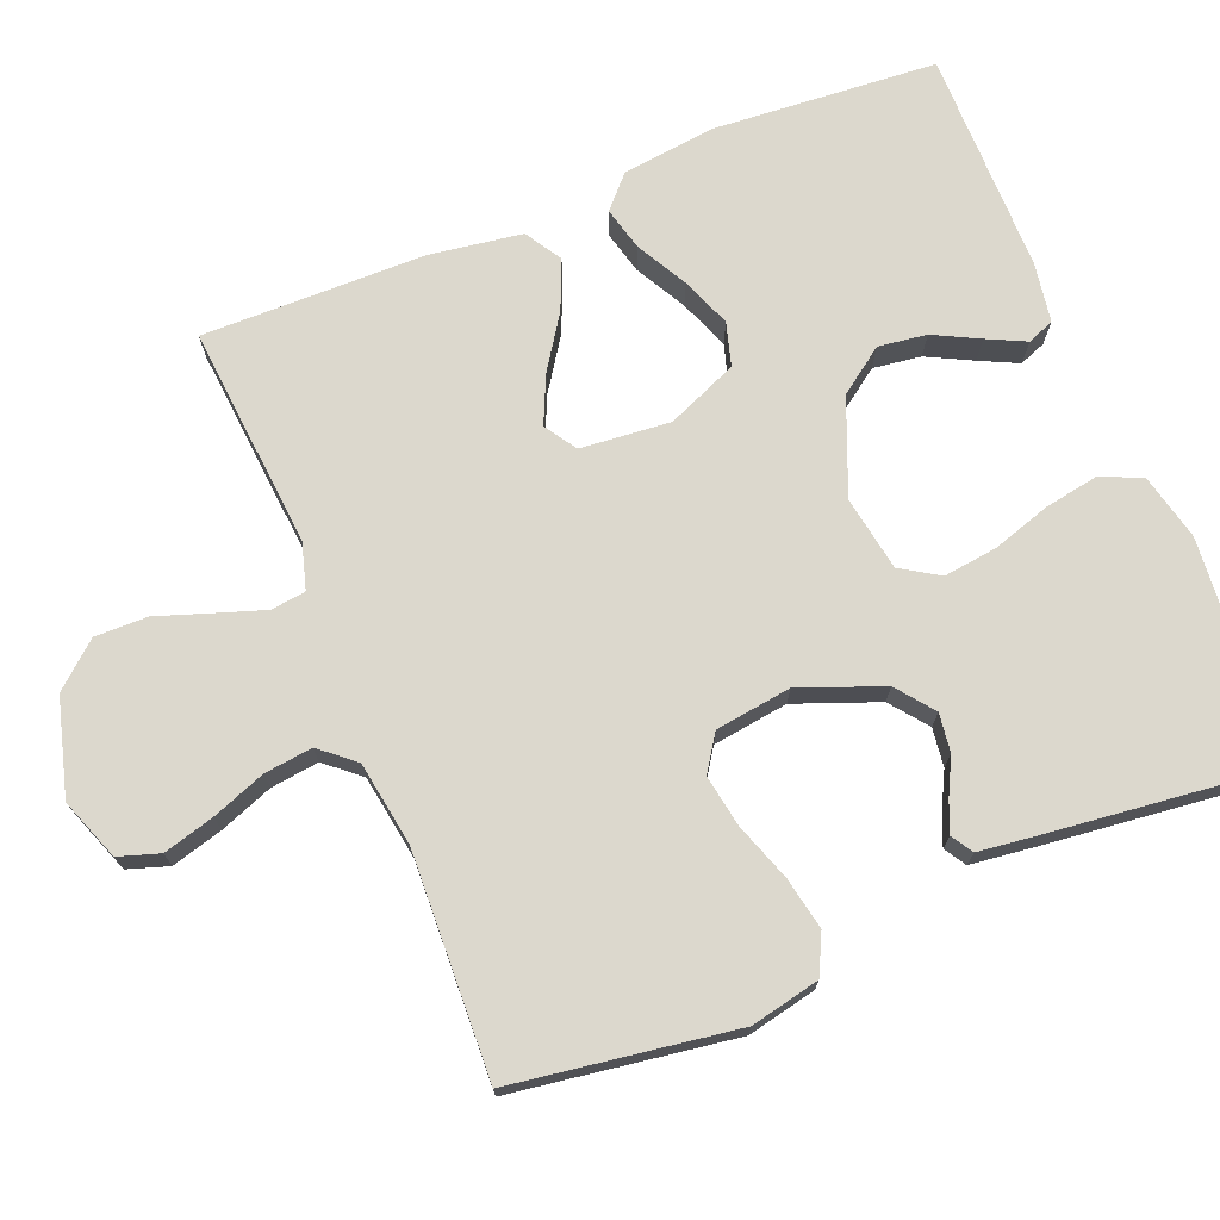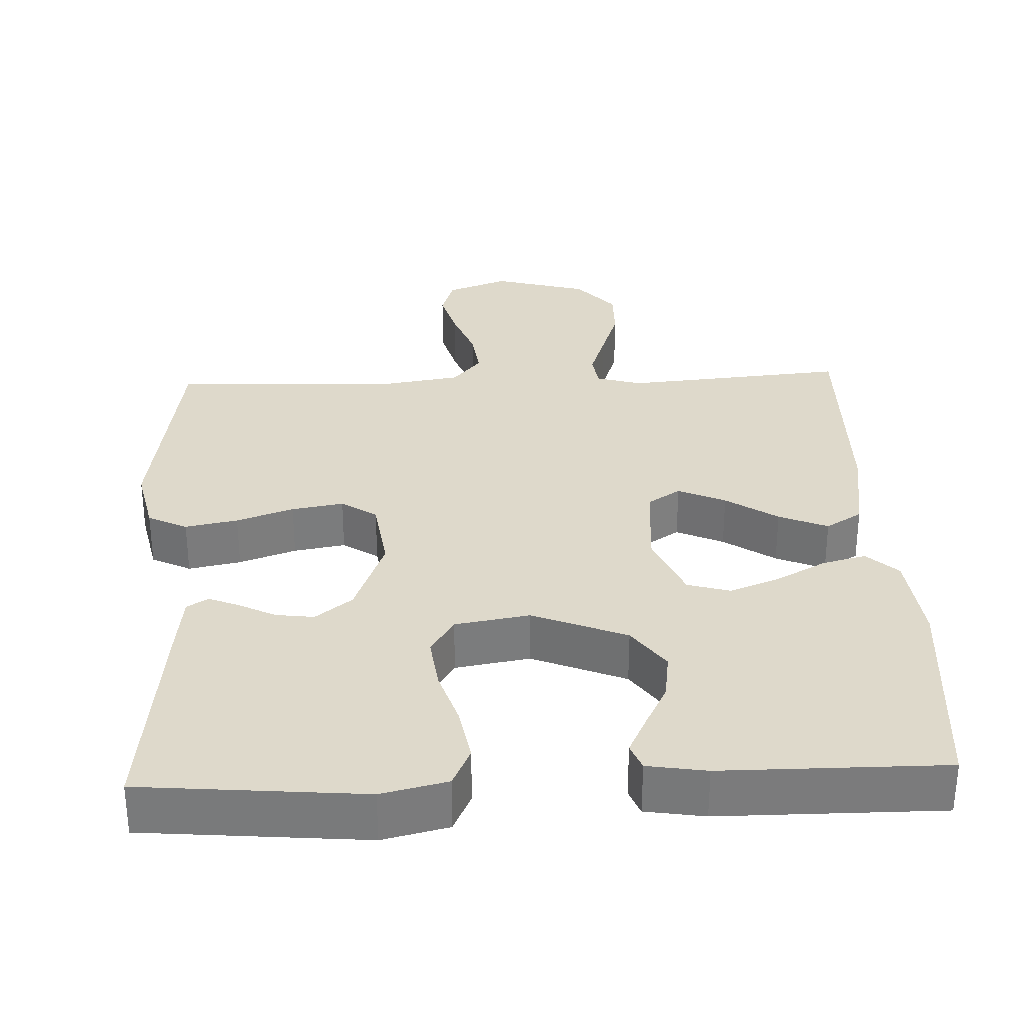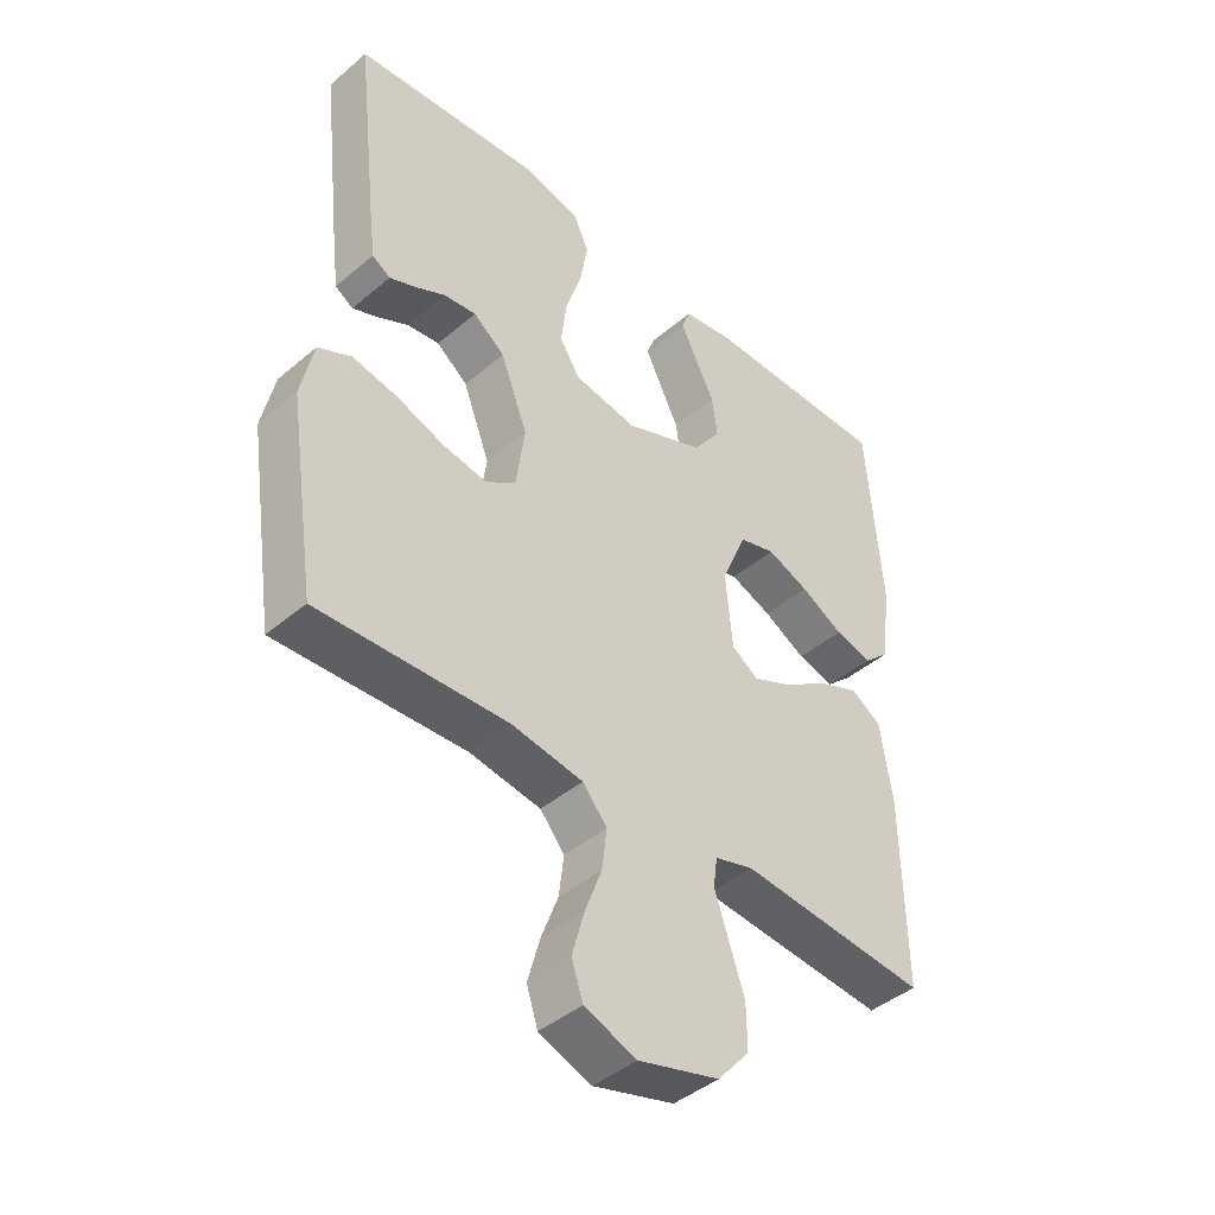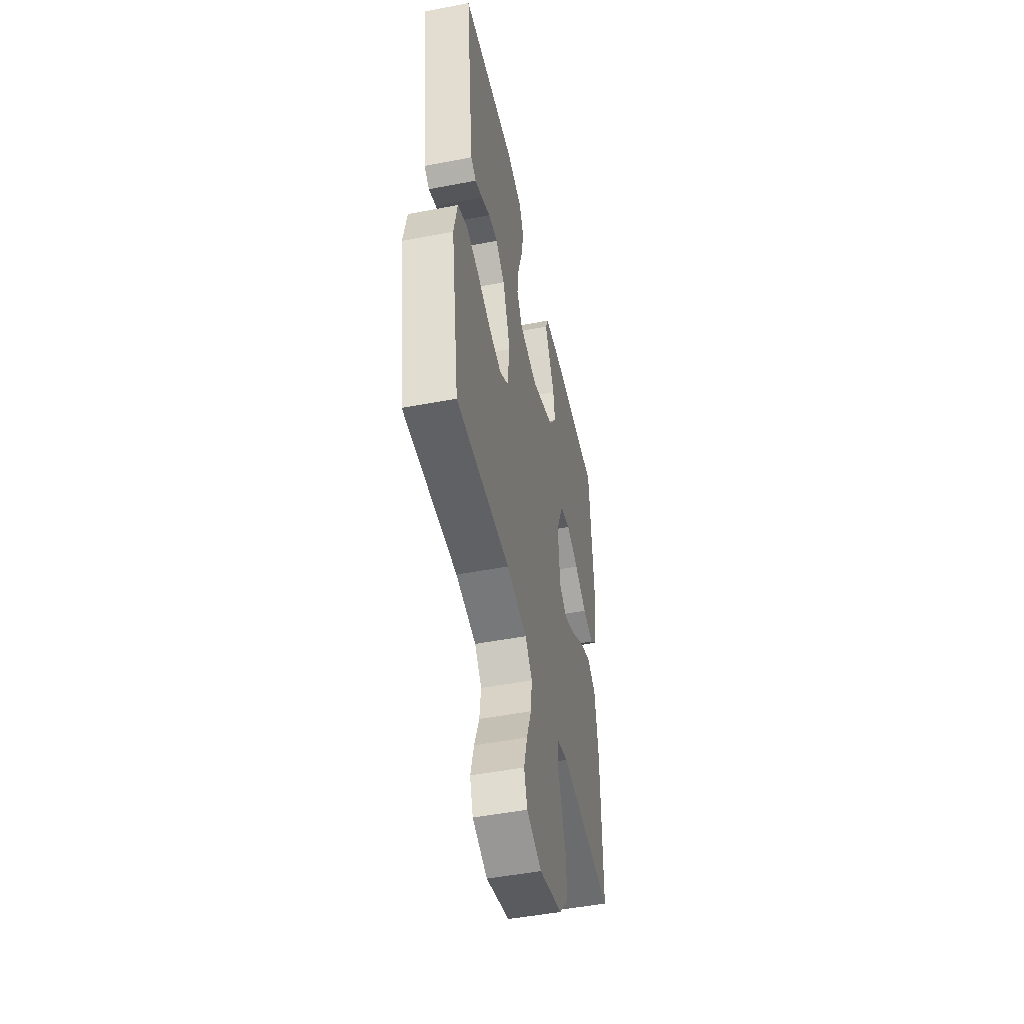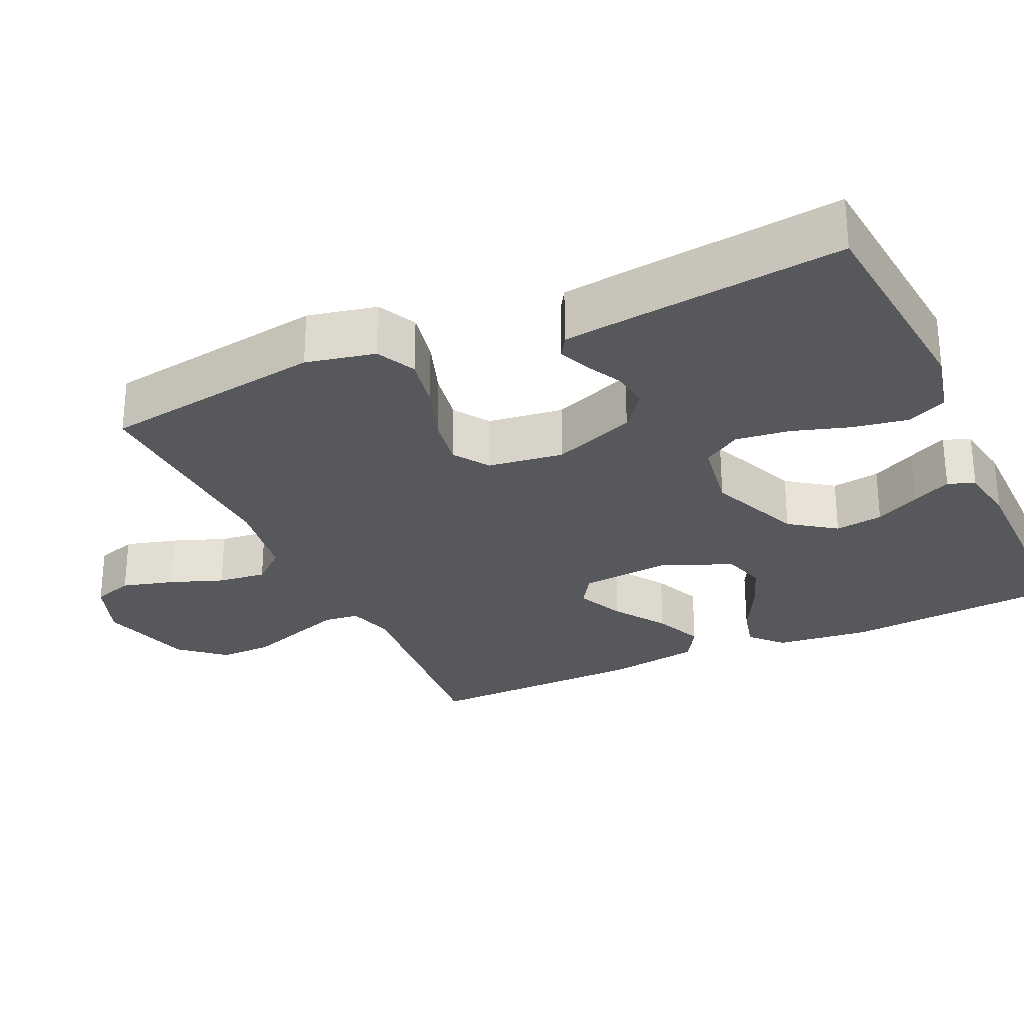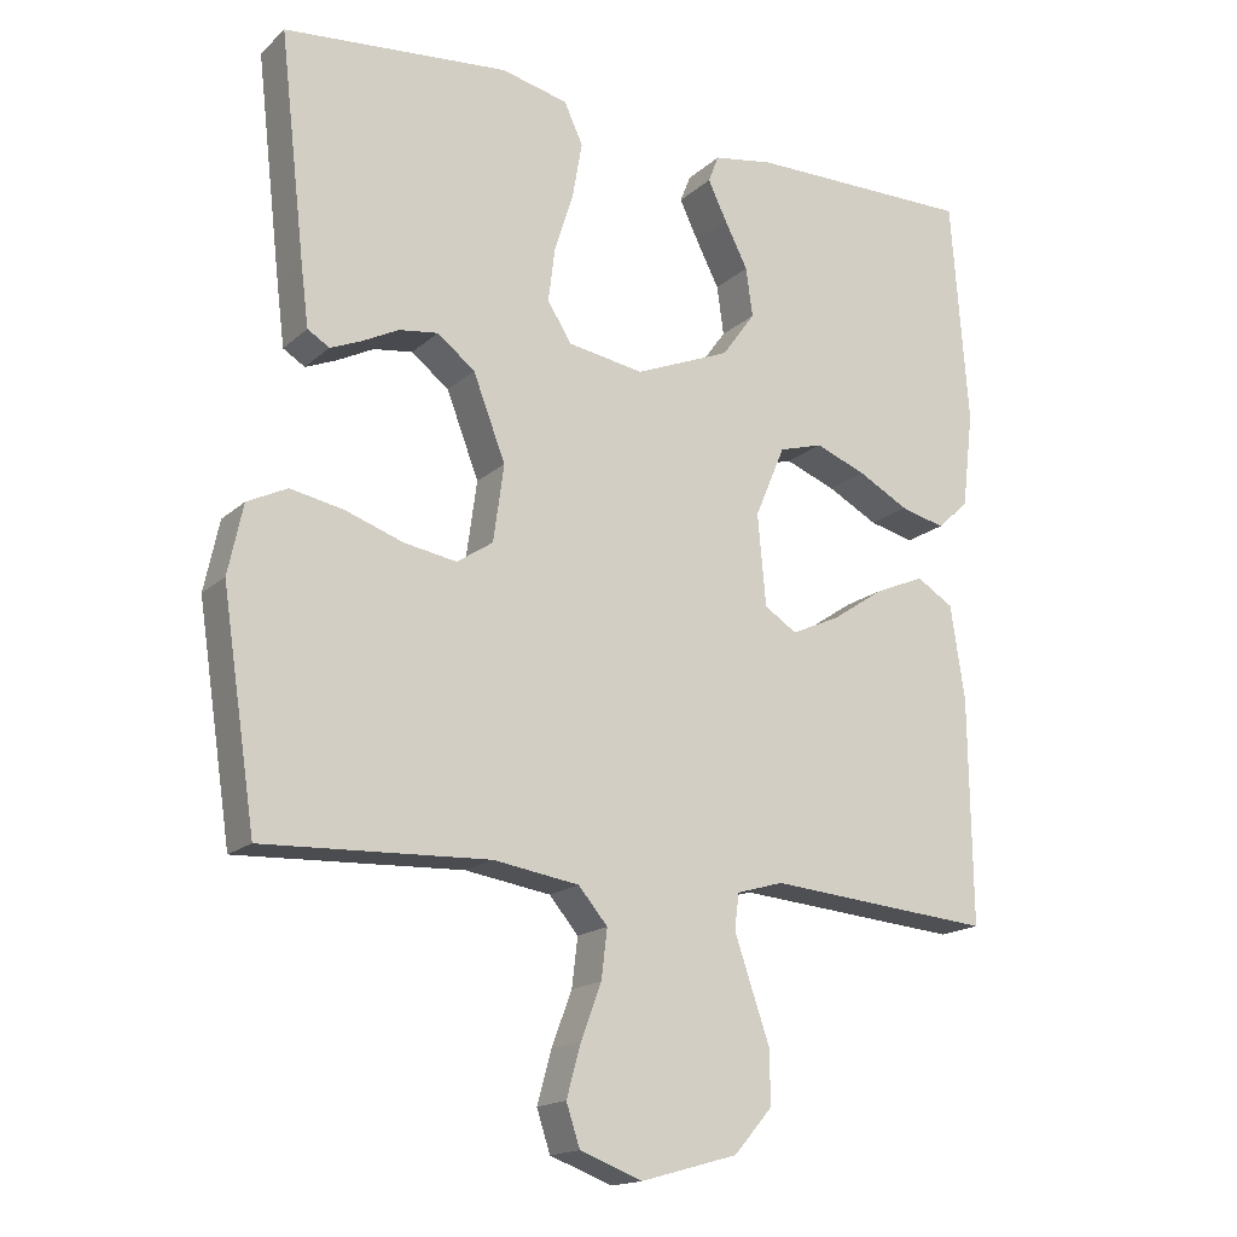
<metadata>
{"format":"obj","ext":"obj","renderer":"f3d","projection":"perspective","resolution":1024,"background":"white","views":[{"elev":72.5,"azim":-112.1,"up":"+Y"},{"elev":31.7,"azim":-2.4,"up":"+Y"},{"elev":-43.2,"azim":-45.0,"up":"+Z"},{"elev":-48.8,"azim":-77.9,"up":"+Z"},{"elev":-28.0,"azim":-65.2,"up":"+Y"},{"elev":-16.7,"azim":-30.6,"up":"+Z"}]}
</metadata>
<code>
v -0.5 0.07 0.5
v -0.2 0.07 0.527
v -0.111 0.07 0.506
v -0.086 0.07 0.452
v -0.099 0.07 0.378
v -0.124 0.07 0.299
v -0.133 0.07 0.227
v -0.101 0.07 0.176
v 0 0.07 0.159
v 0.127 0.07 0.211
v 0.171 0.07 0.272
v 0.162 0.07 0.337
v 0.131 0.07 0.398
v 0.106 0.07 0.45
v 0.12 0.07 0.486
v 0.2 0.07 0.499
v 0.5 0.07 0.5
v 0.523 0.07 0.2
v 0.508 0.07 0.073
v 0.466 0.07 0.034
v 0.407 0.07 0.049
v 0.339 0.07 0.086
v 0.272 0.07 0.112
v 0.214 0.07 0.095
v 0.174 0.07 0
v 0.185 0.07 -0.121
v 0.228 0.07 -0.149
v 0.292 0.07 -0.12
v 0.362 0.07 -0.073
v 0.428 0.07 -0.045
v 0.477 0.07 -0.075
v 0.496 0.07 -0.2
v 0.5 0.07 -0.5
v 0.2 0.07 -0.474
v 0.138 0.07 -0.492
v 0.132 0.07 -0.539
v 0.154 0.07 -0.604
v 0.179 0.07 -0.677
v 0.18 0.07 -0.748
v 0.129 0.07 -0.807
v 0 0.07 -0.843
v -0.083 0.07 -0.812
v -0.101 0.07 -0.757
v -0.082 0.07 -0.688
v -0.055 0.07 -0.616
v -0.047 0.07 -0.551
v -0.086 0.07 -0.505
v -0.2 0.07 -0.487
v -0.5 0.07 -0.5
v -0.545 0.07 -0.2
v -0.525 0.07 -0.107
v -0.472 0.07 -0.081
v -0.401 0.07 -0.095
v -0.324 0.07 -0.122
v -0.254 0.07 -0.134
v -0.206 0.07 -0.102
v -0.192 0.07 0
v -0.235 0.07 0.112
v -0.285 0.07 0.151
v -0.337 0.07 0.144
v -0.386 0.07 0.119
v -0.427 0.07 0.102
v -0.456 0.07 0.12
v -0.466 0.07 0.2
v -0.5 0 0.5
v -0.2 0 0.527
v -0.111 0 0.506
v -0.086 0 0.452
v -0.099 0 0.378
v -0.124 0 0.299
v -0.133 0 0.227
v -0.101 0 0.176
v 0 0 0.159
v 0.127 0 0.211
v 0.171 0 0.272
v 0.162 0 0.337
v 0.131 0 0.398
v 0.106 0 0.45
v 0.12 0 0.486
v 0.2 0 0.499
v 0.5 0 0.5
v 0.523 0 0.2
v 0.508 0 0.073
v 0.466 0 0.034
v 0.407 0 0.049
v 0.339 0 0.086
v 0.272 0 0.112
v 0.214 0 0.095
v 0.174 0 0
v 0.185 0 -0.121
v 0.228 0 -0.149
v 0.292 0 -0.12
v 0.362 0 -0.073
v 0.428 0 -0.045
v 0.477 0 -0.075
v 0.496 0 -0.2
v 0.5 0 -0.5
v 0.2 0 -0.474
v 0.138 0 -0.492
v 0.132 0 -0.539
v 0.154 0 -0.604
v 0.179 0 -0.677
v 0.18 0 -0.748
v 0.129 0 -0.807
v 0 0 -0.843
v -0.083 0 -0.812
v -0.101 0 -0.757
v -0.082 0 -0.688
v -0.055 0 -0.616
v -0.047 0 -0.551
v -0.086 0 -0.505
v -0.2 0 -0.487
v -0.5 0 -0.5
v -0.545 0 -0.2
v -0.525 0 -0.107
v -0.472 0 -0.081
v -0.401 0 -0.095
v -0.324 0 -0.122
v -0.254 0 -0.134
v -0.206 0 -0.102
v -0.192 0 0
v -0.235 0 0.112
v -0.285 0 0.151
v -0.337 0 0.144
v -0.386 0 0.119
v -0.427 0 0.102
v -0.456 0 0.12
v -0.466 0 0.2
f 4 5 6
f 3 4 6
f 2 3 6
f 1 2 6
f 64 1 6
f 63 64 6
f 62 63 6
f 61 62 6
f 60 61 6
f 59 60 6 7
f 58 59 7 8
f 57 58 8 9
f 56 57 9 10
f 52 53 54
f 51 52 54
f 50 51 54
f 49 50 54
f 48 49 54
f 47 48 54 55
f 46 47 55 56
f 43 44 45
f 42 43 45
f 41 42 45
f 40 41 45
f 39 40 45
f 38 39 45
f 37 38 45
f 36 37 45 46
f 46 56 10
f 36 46 10
f 35 36 10
f 32 33 34
f 31 32 34
f 30 31 34
f 29 30 34
f 28 29 34
f 27 28 34 35
f 20 21 22
f 19 20 22
f 18 19 22
f 17 18 22
f 16 17 22
f 15 16 22
f 14 15 22
f 13 14 22
f 12 13 22
f 11 12 22 23
f 10 11 23 24
f 26 27 35
f 25 26 35 10
f 10 24 25
f 70 69 68
f 70 68 67
f 70 67 66
f 70 66 65
f 70 65 128
f 70 128 127
f 70 127 126
f 70 126 125
f 70 125 124
f 71 70 124 123
f 72 71 123 122
f 73 72 122 121
f 74 73 121 120
f 118 117 116
f 118 116 115
f 118 115 114
f 118 114 113
f 118 113 112
f 119 118 112 111
f 120 119 111 110
f 109 108 107
f 109 107 106
f 109 106 105
f 109 105 104
f 109 104 103
f 109 103 102
f 109 102 101
f 110 109 101 100
f 74 120 110
f 74 110 100
f 74 100 99
f 98 97 96
f 98 96 95
f 98 95 94
f 98 94 93
f 98 93 92
f 99 98 92 91
f 86 85 84
f 86 84 83
f 86 83 82
f 86 82 81
f 86 81 80
f 86 80 79
f 86 79 78
f 86 78 77
f 86 77 76
f 87 86 76 75
f 88 87 75 74
f 99 91 90
f 74 99 90 89
f 89 88 74
f 1 65 66 2
f 2 66 67 3
f 3 67 68 4
f 4 68 69 5
f 5 69 70 6
f 6 70 71 7
f 7 71 72 8
f 8 72 73 9
f 9 73 74 10
f 10 74 75 11
f 11 75 76 12
f 12 76 77 13
f 13 77 78 14
f 14 78 79 15
f 15 79 80 16
f 16 80 81 17
f 17 81 82 18
f 18 82 83 19
f 19 83 84 20
f 20 84 85 21
f 21 85 86 22
f 22 86 87 23
f 23 87 88 24
f 24 88 89 25
f 25 89 90 26
f 26 90 91 27
f 27 91 92 28
f 28 92 93 29
f 29 93 94 30
f 30 94 95 31
f 31 95 96 32
f 32 96 97 33
f 33 97 98 34
f 34 98 99 35
f 35 99 100 36
f 36 100 101 37
f 37 101 102 38
f 38 102 103 39
f 39 103 104 40
f 40 104 105 41
f 41 105 106 42
f 42 106 107 43
f 43 107 108 44
f 44 108 109 45
f 45 109 110 46
f 46 110 111 47
f 47 111 112 48
f 48 112 113 49
f 49 113 114 50
f 50 114 115 51
f 51 115 116 52
f 52 116 117 53
f 53 117 118 54
f 54 118 119 55
f 55 119 120 56
f 56 120 121 57
f 57 121 122 58
f 58 122 123 59
f 59 123 124 60
f 60 124 125 61
f 61 125 126 62
f 62 126 127 63
f 63 127 128 64
f 64 128 65 1

</code>
